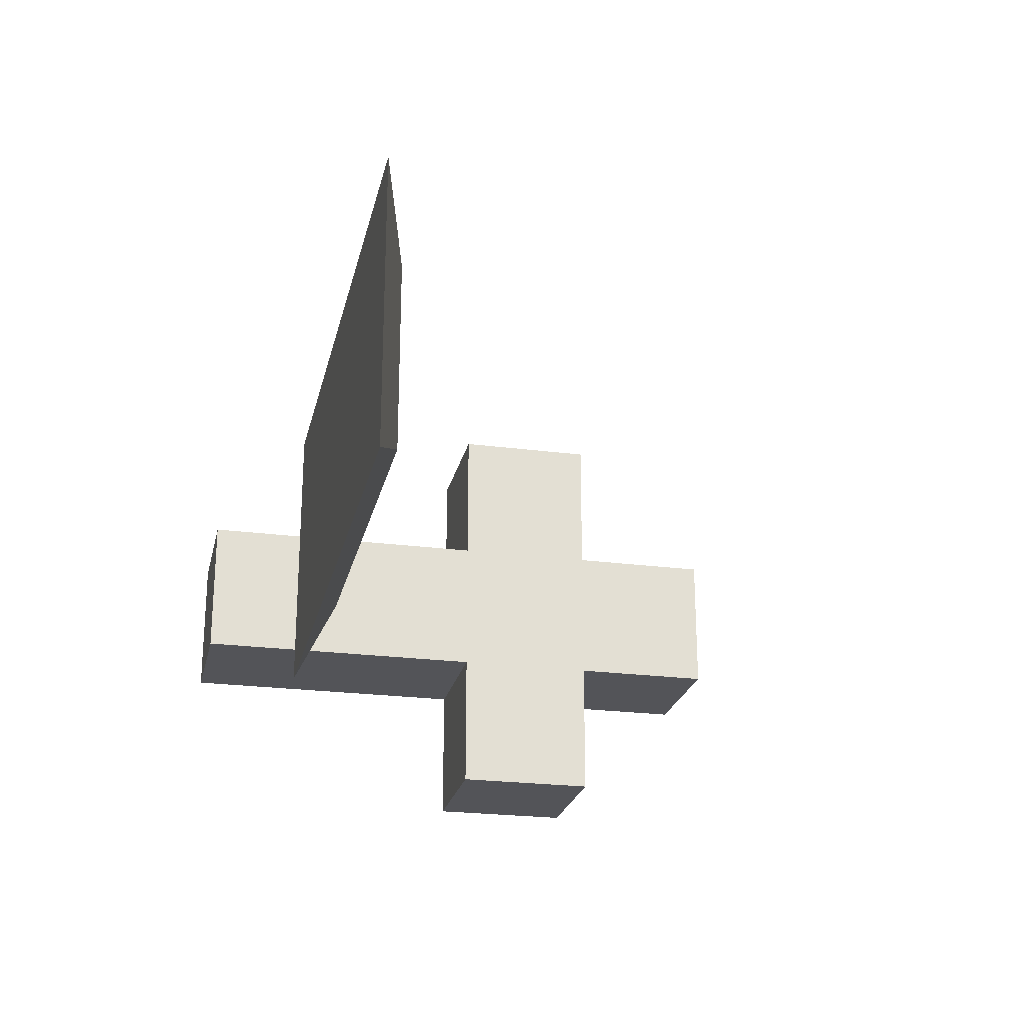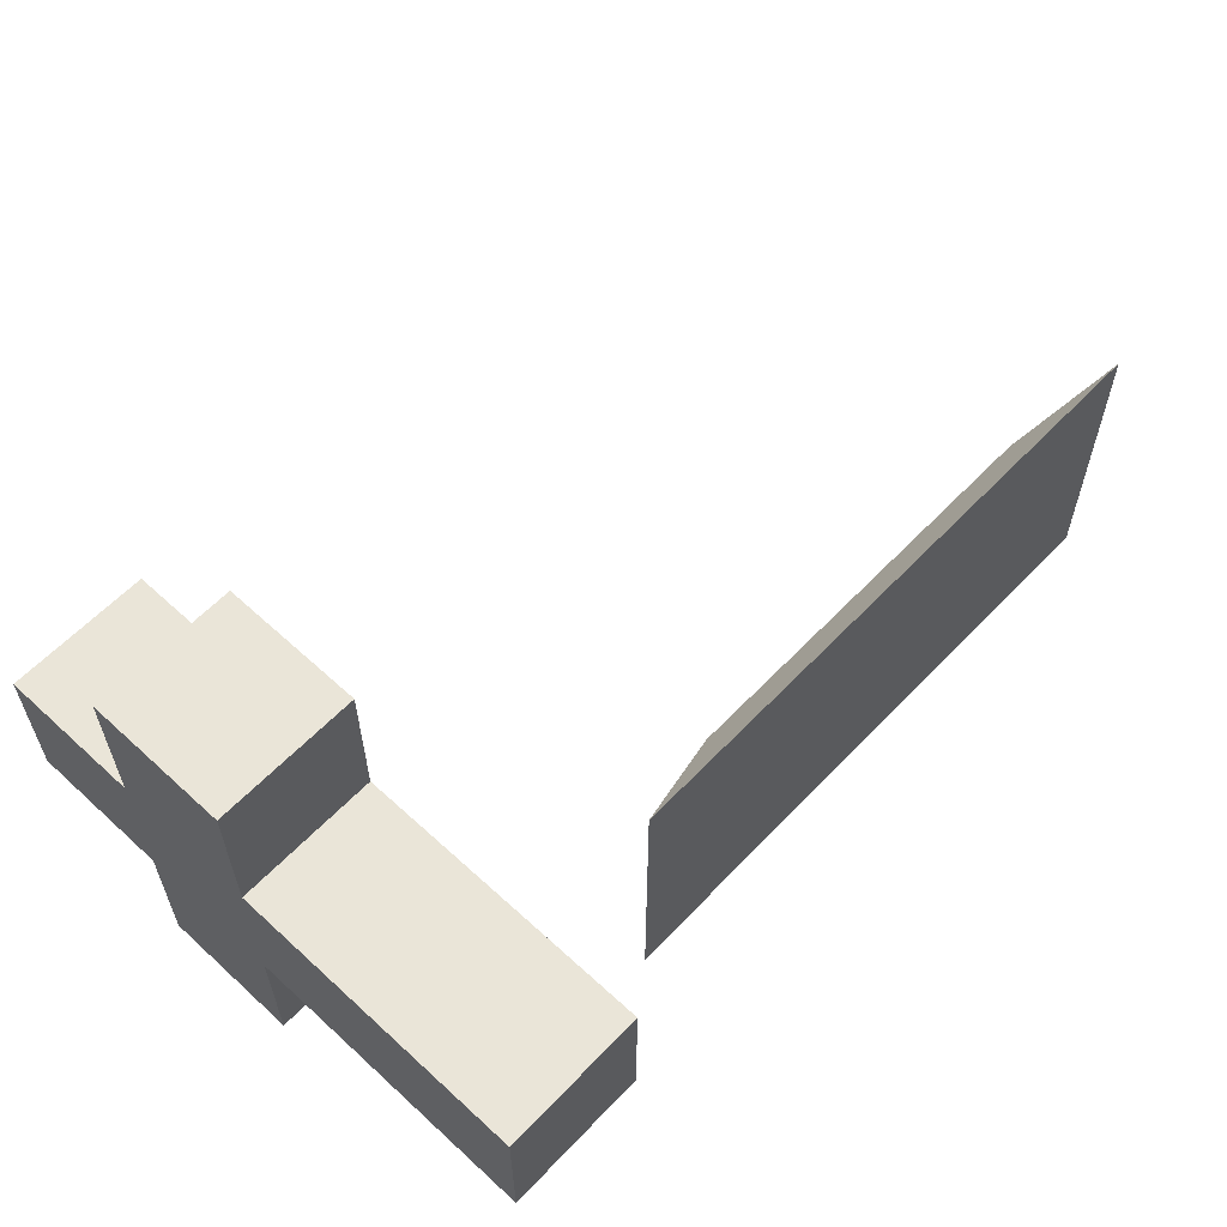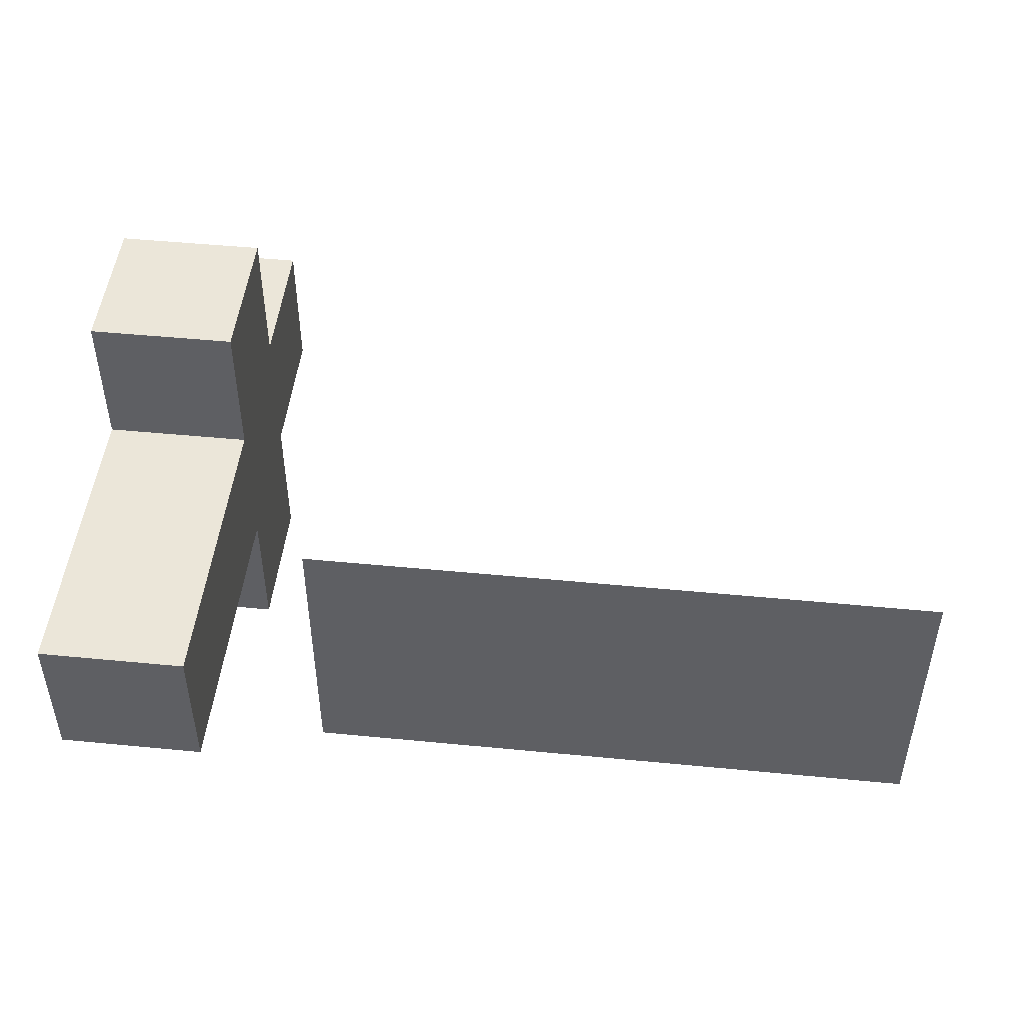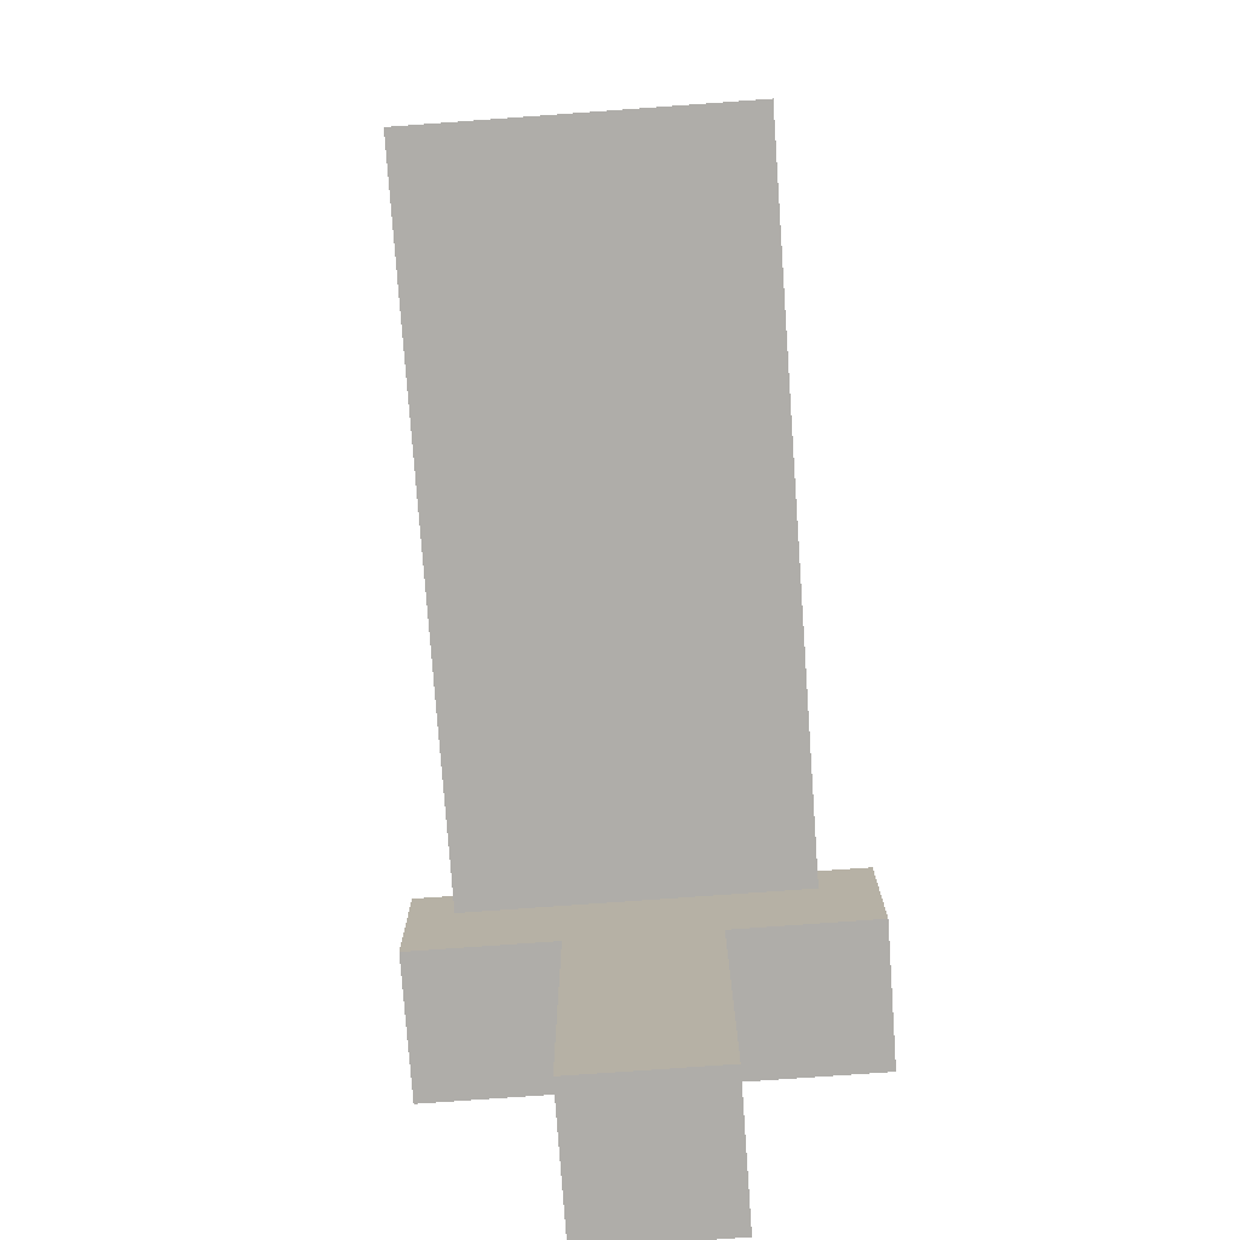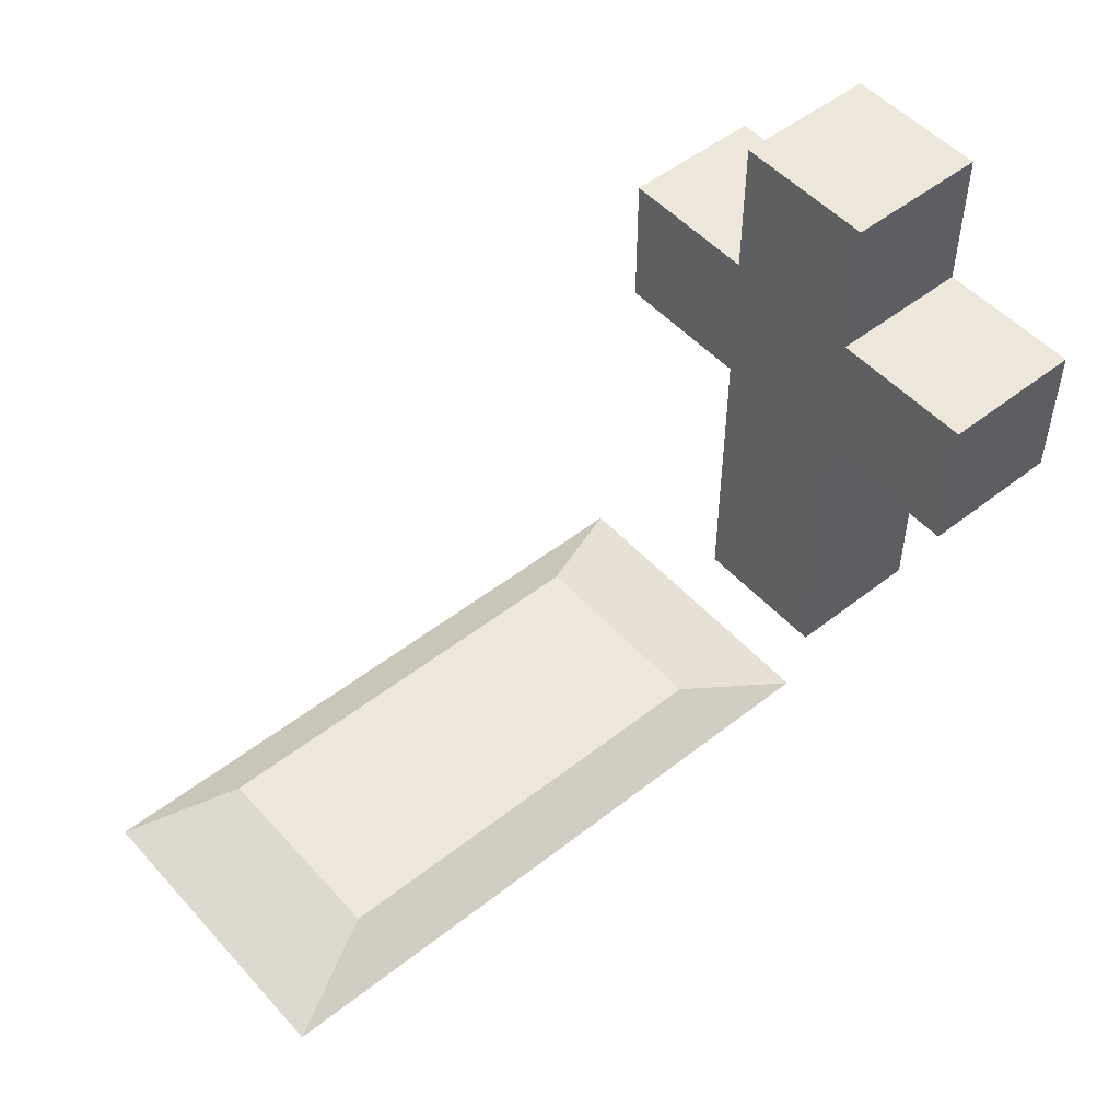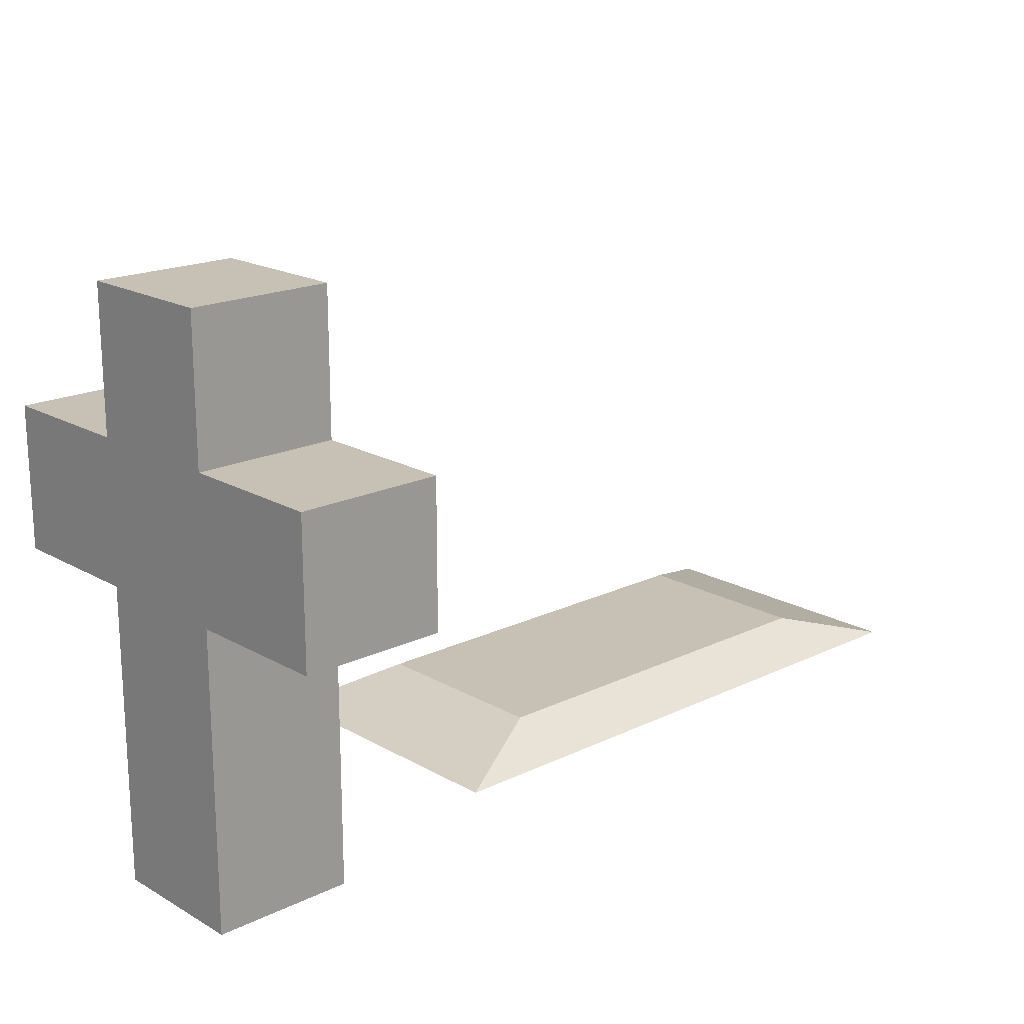
<metadata>
{"format":"obj","ext":"obj","renderer":"f3d","projection":"perspective","resolution":1024,"background":"white","views":[{"elev":-23.6,"azim":77.6,"up":"+Z"},{"elev":59.6,"azim":-46.8,"up":"+Z"},{"elev":48.5,"azim":6.2,"up":"+Z"},{"elev":-77.3,"azim":94.1,"up":"+Y"},{"elev":51.0,"azim":139.5,"up":"+Y"},{"elev":18.6,"azim":-42.7,"up":"+Y"}]}
</metadata>
<code>
o Cube
v -3.98 5 -1
v -3.98 3 -1
v -3.98 5 1
v -3.98 3 1
v -5.98 5 -1
v -5.98 3 -1
v -5.98 5 1
v -5.98 3 1
v -5.98 -1.215 -1
v -5.98 -1.215 1
v -3.98 -1.215 -1
v -3.98 -1.215 1
v -3.98 3 -1
v -5.98 3 -1
v -3.98 5 -1
v -5.98 5 -1
v -3.98 3 -3
v -5.98 3 -3
v -3.98 5 -3
v -5.98 5 -3
v -5.98 3 3
v -5.98 5 3
v -3.98 5 3
v -3.98 3 3
v -3.98 7 1
v -5.98 7 1
v -3.98 7 -1
v -5.98 7 -1
f 1 5 28 27
f 8 4 24 21
f 8 7 5 6
f 8 6 9 10
f 2 1 3 4
f 1 2 13 15
f 9 11 12 10
f 2 4 12 11
f 6 2 11 9
f 4 8 10 12
f 15 13 17 19
f 6 5 16 14
f 2 6 14 13
f 5 1 15 16
f 18 20 19 17
f 14 16 20 18
f 13 14 18 17
f 16 15 19 20
f 24 23 22 21
f 3 7 22 23
f 4 3 23 24
f 7 8 21 22
f 27 28 26 25
f 7 3 25 26
f 5 7 26 28
f 3 1 27 25
o Plane
v -2.5 0 2
v 6 0 2
v -2.5 0 -2
v 6 0 -2
v -1.049 0.4302 -1.317
v -1.049 0.4302 1.317
v 4.549 0.4302 1.317
v 4.549 0.4302 -1.317
f 29 31 32 30
f 34 35 36 33
f 30 32 36 35
f 31 29 34 33
f 32 31 33 36
f 29 30 35 34

</code>
